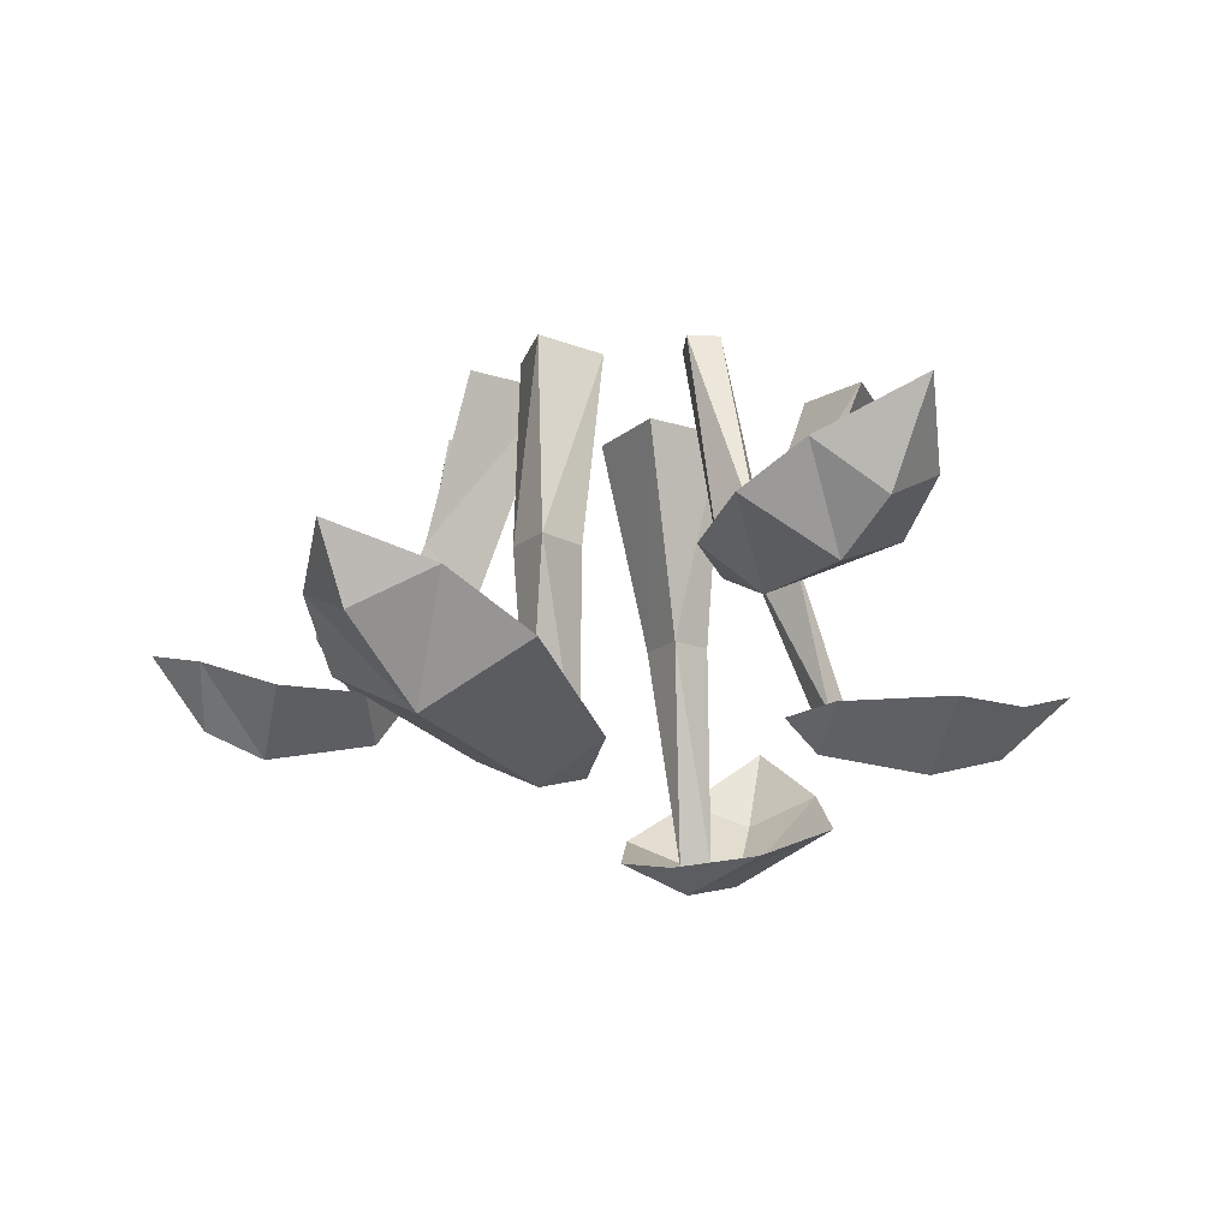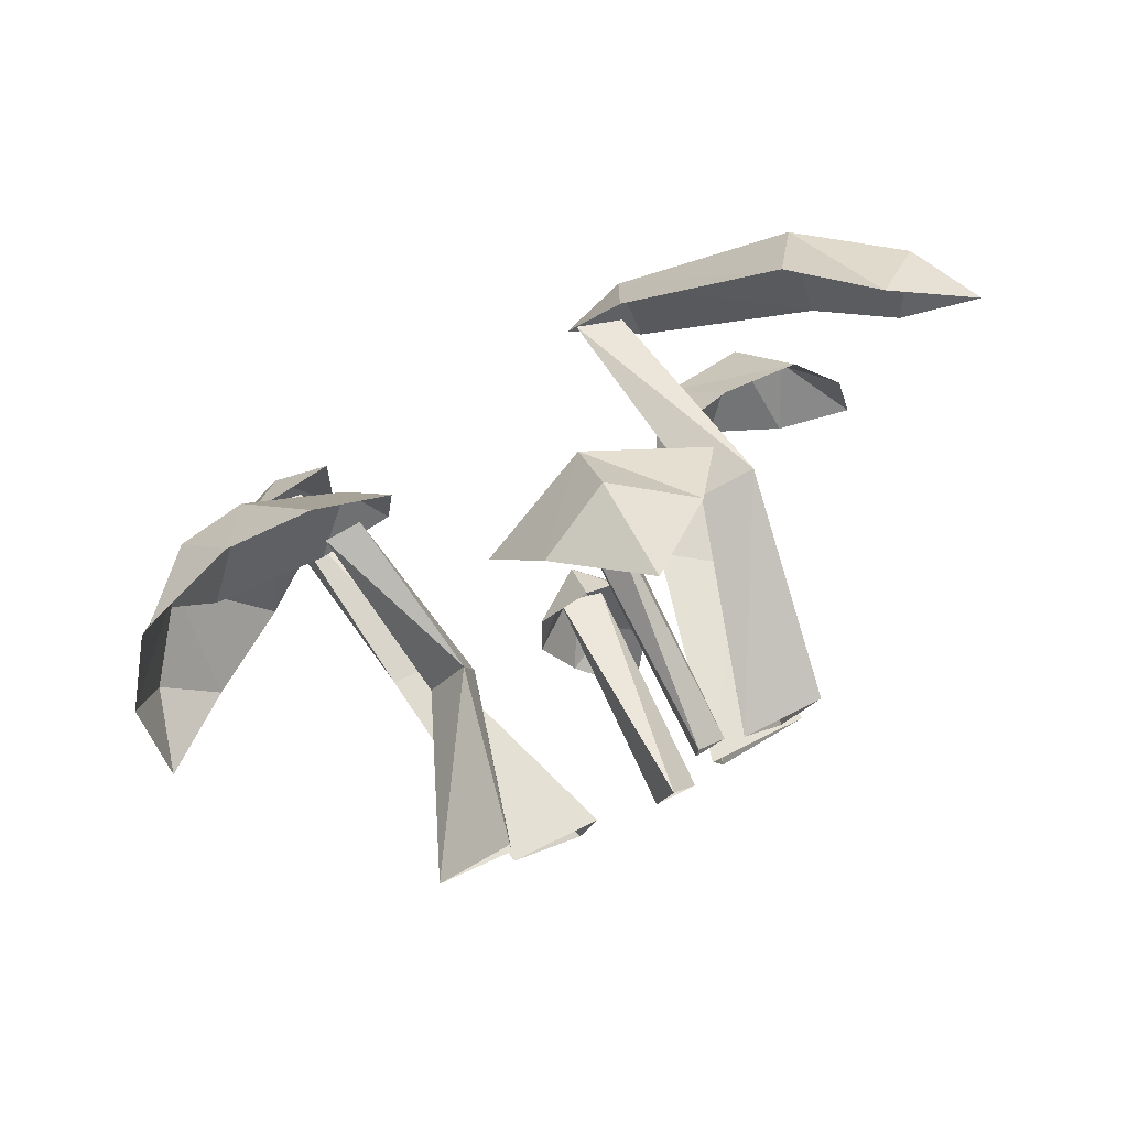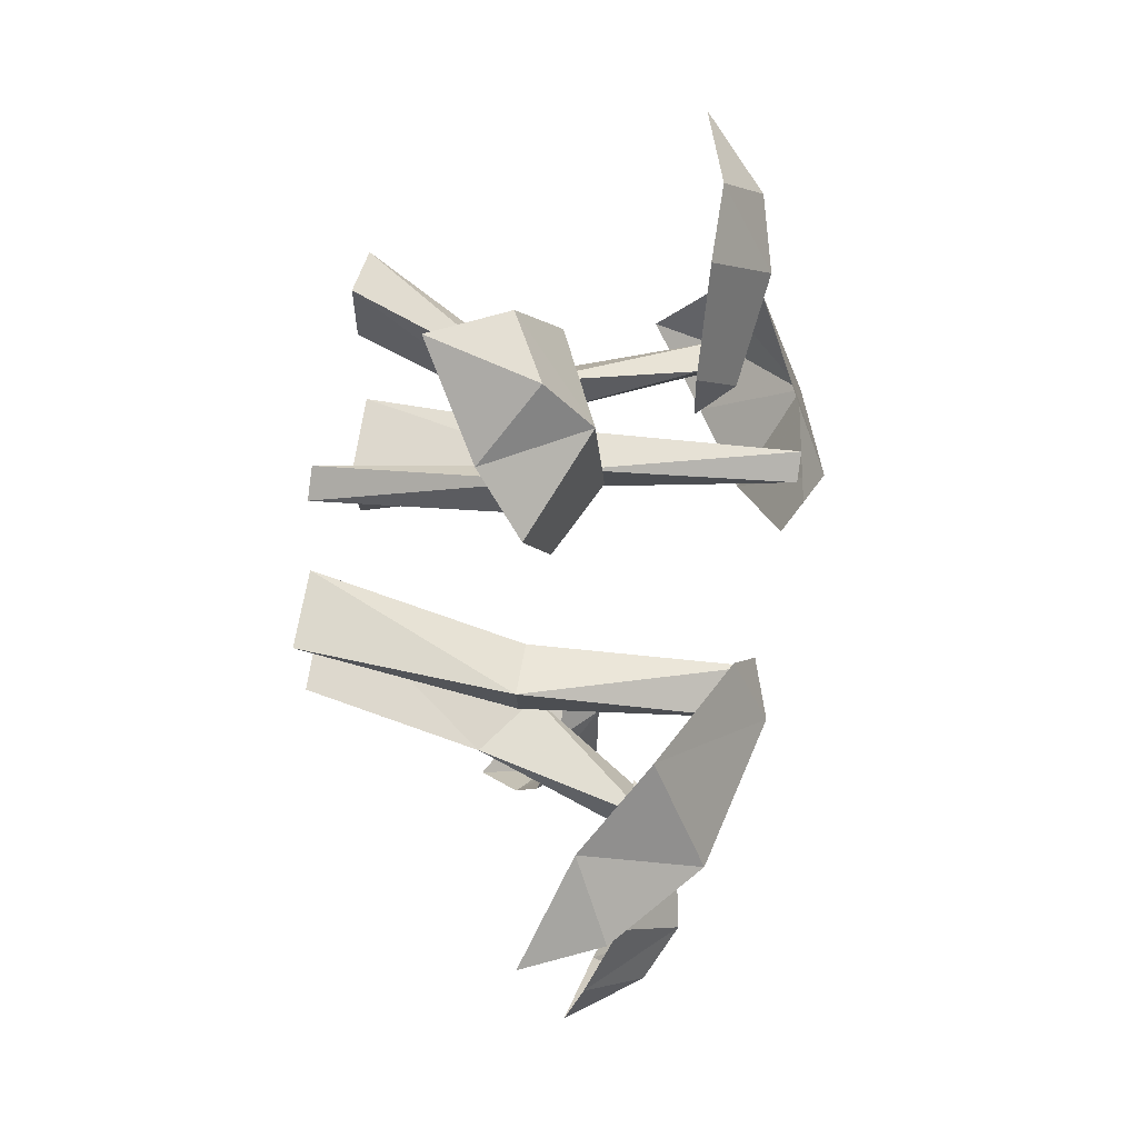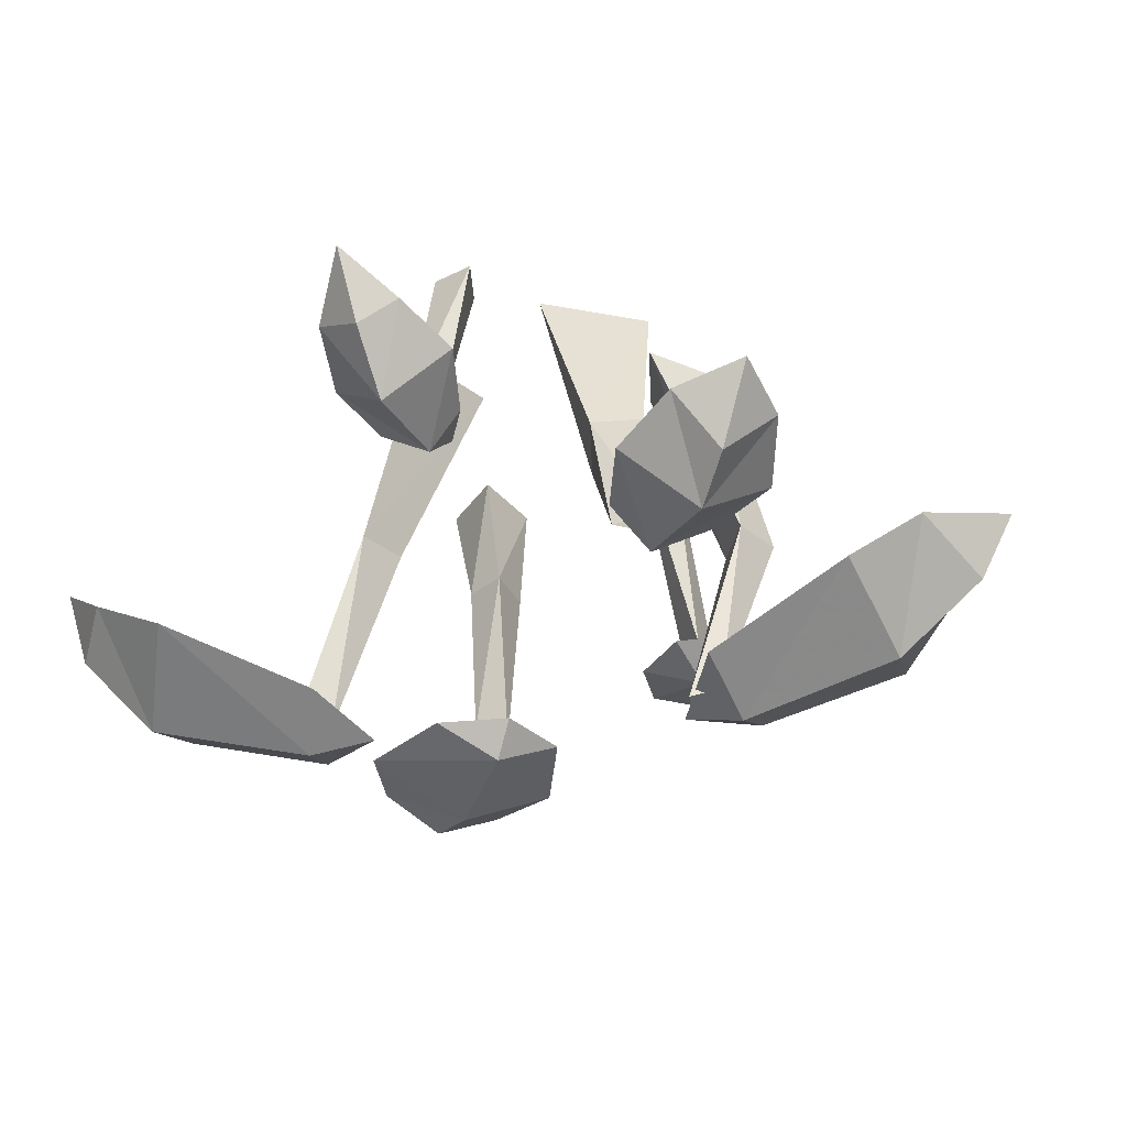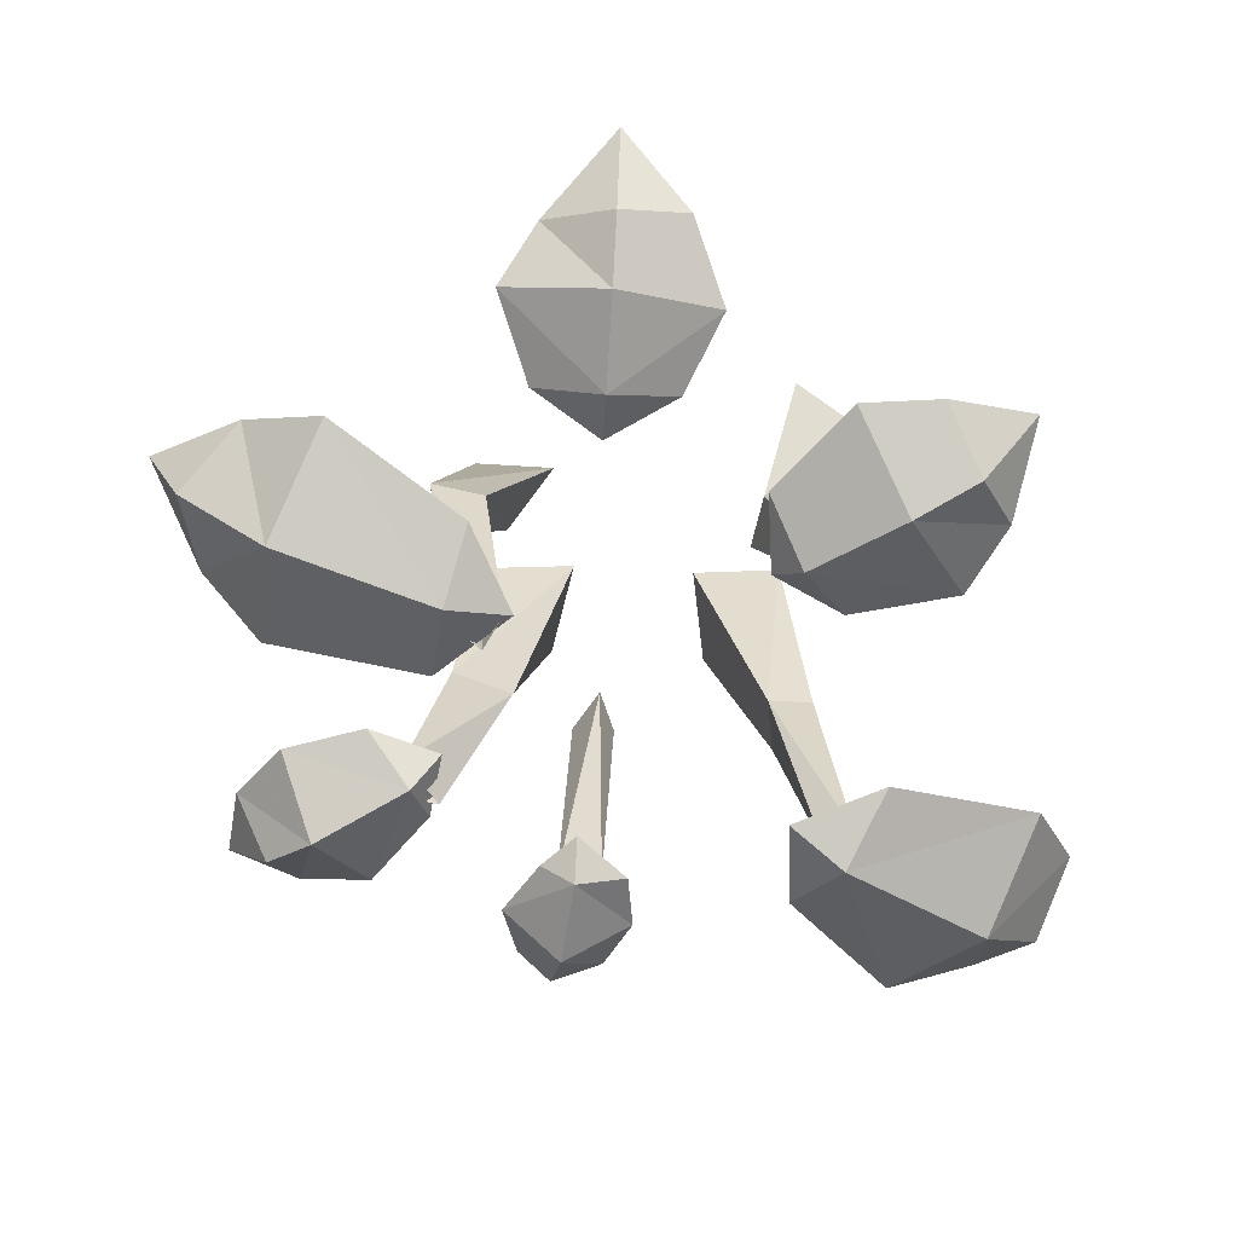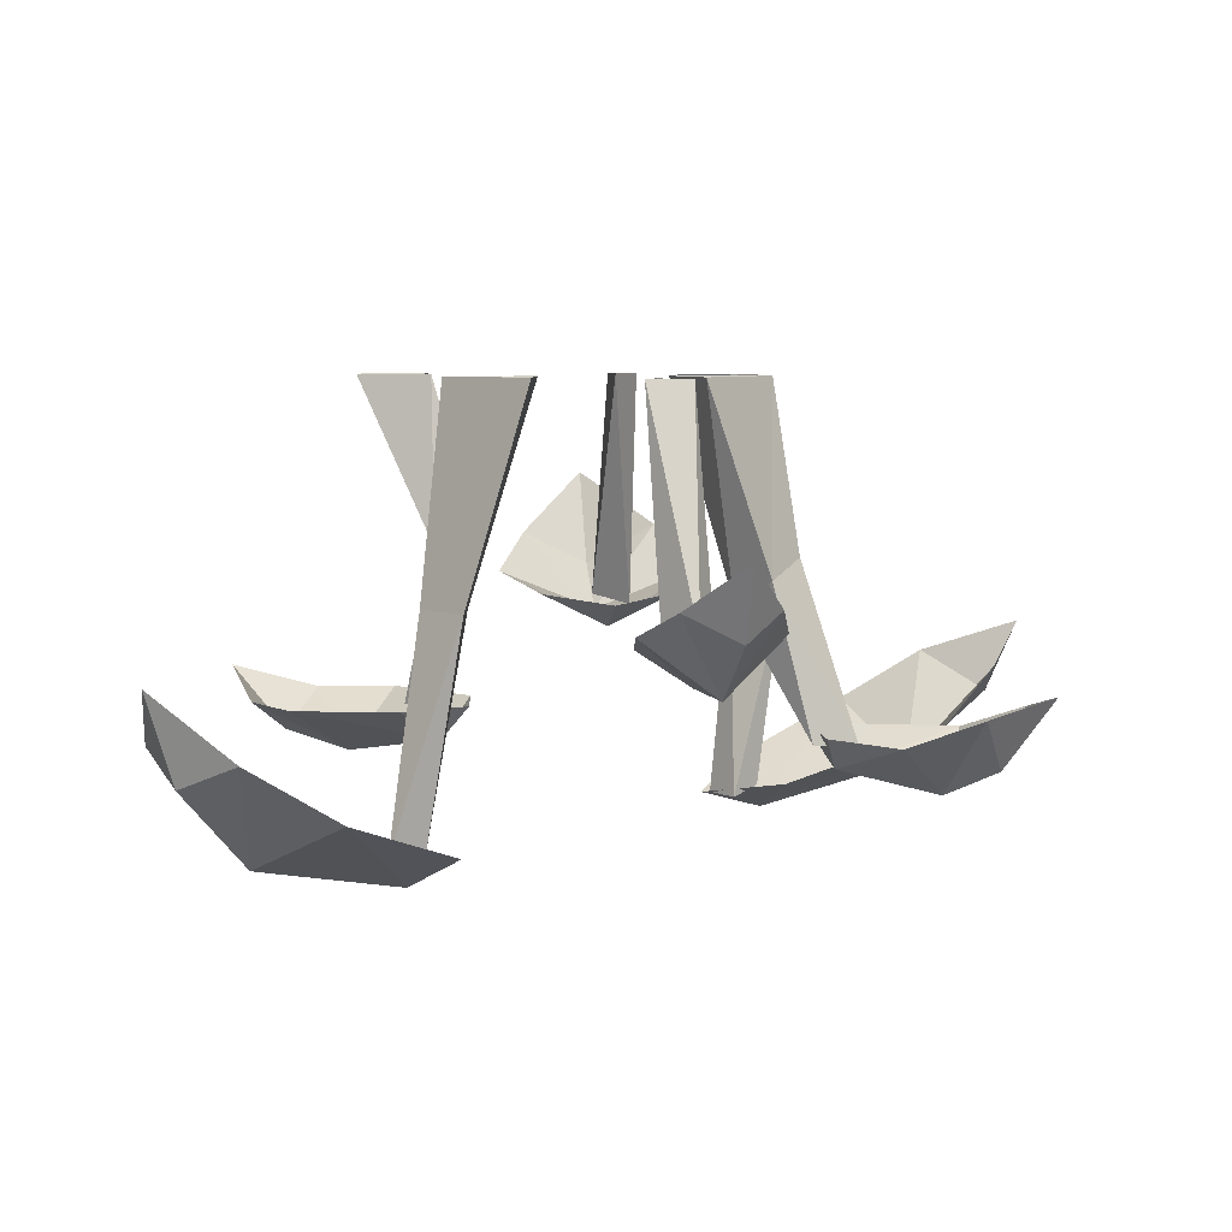
<metadata>
{"format":"obj","ext":"obj","renderer":"f3d","projection":"perspective","resolution":1024,"background":"white","views":[{"elev":-15.6,"azim":-40.2,"up":"+Y"},{"elev":79.7,"azim":153.4,"up":"+Z"},{"elev":64.1,"azim":-80.9,"up":"+Z"},{"elev":-34.8,"azim":-146.1,"up":"+Y"},{"elev":-67.2,"azim":-3.6,"up":"+Y"},{"elev":6.0,"azim":171.4,"up":"+Y"}]}
</metadata>
<code>
v -0.08594 -0.1875 -0.05469
v -0.1406 -0.1484 -0.05469
v -0.1719 -0.2969 -0.07031
v -0.1406 -0.2969 -0.1094
v -0.1094 -0.1641 -0.09375
v -0.05469 0 -0.09375
v -0.03906 0 -0.007812
v -0.125 0 -0.01562
v -0.1797 -0.2969 -0.1016
v 0.1328 -0.1875 -0.04688
v 0.1406 -0.1875 -0.09375
v 0.1719 -0.3828 -0.08594
v 0.1953 -0.3828 -0.07031
v 0.1719 -0.1875 -0.04688
v 0.1484 0 0
v 0.07031 0 -0.007812
v 0.08594 0 -0.09375
v 0.2031 -0.3828 -0.1016
v -0.1641 -0.1875 0.1328
v -0.1562 -0.1875 0.08594
v -0.1328 -0.3594 0.07812
v -0.09375 -0.3672 0.09375
v -0.1172 -0.1875 0.125
v -0.0625 0 0.08594
v -0.1328 0 0.08594
v -0.1016 0 0.02344
v -0.1094 -0.3672 0.0625
v -0.03906 0 0.1641
v -0.01562 0 0.1328
v -0.03906 -0.2109 0.2031
v -0.03125 -0.1953 0.2422
v -0.01562 0 0.1797
v -0.007812 -0.2031 0.2266
v 0.007812 0 -0.1719
v -0.007812 0 -0.1328
v 0 -0.2109 -0.2109
v -0.02344 -0.1953 -0.2422
v -0.03125 0 -0.1719
v -0.03906 -0.2031 -0.2188
v 0.1094 -0.1484 0.07812
v 0.1484 -0.1484 0.08594
v 0.1562 -0.2891 0.1094
v 0.1406 -0.2891 0.1406
v 0.1172 -0.1484 0.125
v 0.1484 0 0.1797
v 0.1484 0 0.1094
v 0.2109 0 0.1406
v 0.1719 -0.2891 0.1328
v -0.2578 -0.2656 -0.2031
v -0.2422 -0.3359 -0.1328
v -0.2812 -0.3125 -0.1641
v -0.3203 -0.25 -0.1875
v -0.3125 -0.2656 -0.125
v -0.2734 -0.2891 -0.07031
v -0.1641 -0.3203 -0.08594
v -0.2031 -0.2891 -0.04688
v -0.1406 -0.2812 -0.07031
v -0.1484 -0.2891 -0.125
v -0.1953 -0.2891 -0.1875
v -0.3438 -0.2578 0.07031
v -0.2812 -0.3516 0.1328
v -0.3594 -0.2891 0.1484
v -0.3906 -0.2266 0.1562
v -0.3125 -0.2578 0.2031
v -0.2422 -0.3047 0.2266
v -0.1406 -0.3828 0.1016
v -0.125 -0.3516 0.1641
v -0.08594 -0.3672 0.09375
v -0.1484 -0.3516 0.03125
v -0.2891 -0.3047 0.03125
v 0.2734 -0.3203 0.2109
v 0.2188 -0.3359 0.1797
v 0.3047 -0.2891 0.1641
v 0.3203 -0.2656 0.25
v 0.2422 -0.2891 0.2656
v 0.1719 -0.2891 0.2578
v 0.1406 -0.3203 0.125
v 0.2734 -0.2891 0.1016
v 0.1797 -0.2891 0.07812
v 0.1172 -0.2891 0.1094
v 0.1094 -0.2891 0.1797
v 0.3906 -0.2812 -0.1328
v 0.3125 -0.375 -0.1641
v 0.3672 -0.3047 -0.2031
v 0.3906 -0.2266 -0.2109
v 0.3203 -0.2812 -0.2422
v 0.2422 -0.3281 -0.2422
v 0.1875 -0.4062 -0.09375
v 0.1484 -0.375 -0.1406
v 0.1406 -0.3906 -0.0625
v 0.2188 -0.375 -0.03125
v 0.3516 -0.3281 -0.07031
v -0.08594 -0.1484 0.3516
v -0.02344 -0.2266 0.3203
v -0.02344 -0.1875 0.375
v -0.02344 -0.1016 0.4219
v 0.03906 -0.1562 0.3672
v 0.07031 -0.1875 0.2969
v -0.02344 -0.2344 0.2344
v 0.03906 -0.2031 0.2266
v -0.02344 -0.2109 0.1875
v -0.08594 -0.2031 0.2266
v -0.1172 -0.1875 0.3047
v 0.007812 -0.1641 -0.3281
v -0.03125 -0.2344 -0.2891
v -0.03906 -0.1875 -0.3359
v -0.03906 -0.125 -0.3672
v -0.07031 -0.1641 -0.3203
v -0.08594 -0.1875 -0.2656
v -0.02344 -0.2344 -0.2109
v -0.05469 -0.2031 -0.2109
v -0.02344 -0.2031 -0.1797
v 0.02344 -0.2031 -0.2188
v 0.03125 -0.1875 -0.2734
f 1 2 3
f 1 3 4
f 1 4 5
f 2 5 9
f 2 9 3
f 5 4 9
f 10 11 12
f 10 12 13
f 10 13 14
f 11 14 18
f 11 18 12
f 14 13 18
f 19 20 21
f 19 21 22
f 19 22 23
f 20 23 27
f 20 27 21
f 23 22 27
f 28 29 30
f 28 30 31
f 28 31 32
f 32 31 33
f 32 33 29
f 29 33 30
f 34 35 36
f 34 36 37
f 34 37 38
f 38 37 39
f 38 39 35
f 35 39 36
f 40 41 42
f 40 42 43
f 40 43 44
f 41 44 48
f 41 48 42
f 44 43 48
f 54 55 56
f 56 55 57
f 57 55 58
f 58 55 59
f 65 66 67
f 67 66 68
f 68 66 69
f 69 66 70
f 79 78 77
f 79 77 80
f 80 77 81
f 81 77 76
f 87 88 89
f 89 88 90
f 90 88 91
f 91 88 92
f 98 99 100
f 100 99 101
f 101 99 102
f 102 99 103
f 109 110 111
f 111 110 112
f 112 110 113
f 113 110 114
f 1 5 6
f 1 6 7
f 1 7 2
f 2 7 8
f 2 8 5
f 8 6 5
f 10 14 15
f 10 15 16
f 10 16 11
f 11 16 17
f 11 17 14
f 17 15 14
f 19 23 24
f 19 24 25
f 19 25 20
f 20 25 26
f 20 26 23
f 26 24 23
f 40 44 45
f 40 45 46
f 40 46 41
f 41 46 47
f 41 47 44
f 47 45 44
f 49 50 51
f 49 51 52
f 52 51 53
f 53 51 50
f 60 61 62
f 60 62 63
f 63 62 64
f 64 62 61
f 71 72 73
f 71 73 74
f 71 74 75
f 71 75 72
f 82 83 84
f 82 84 85
f 85 84 86
f 86 84 83
f 93 94 95
f 93 95 96
f 96 95 97
f 97 95 94
f 104 105 106
f 104 106 107
f 107 106 108
f 108 106 105
f 53 50 54
f 54 50 55
f 59 55 50
f 59 50 49
f 64 61 65
f 65 61 66
f 70 66 61
f 70 61 60
f 72 75 76
f 72 76 77
f 72 77 78
f 72 78 73
f 86 83 87
f 87 83 88
f 92 88 83
f 92 83 82
f 97 94 98
f 98 94 99
f 103 99 94
f 103 94 93
f 108 105 109
f 109 105 110
f 114 110 105
f 114 105 104

</code>
